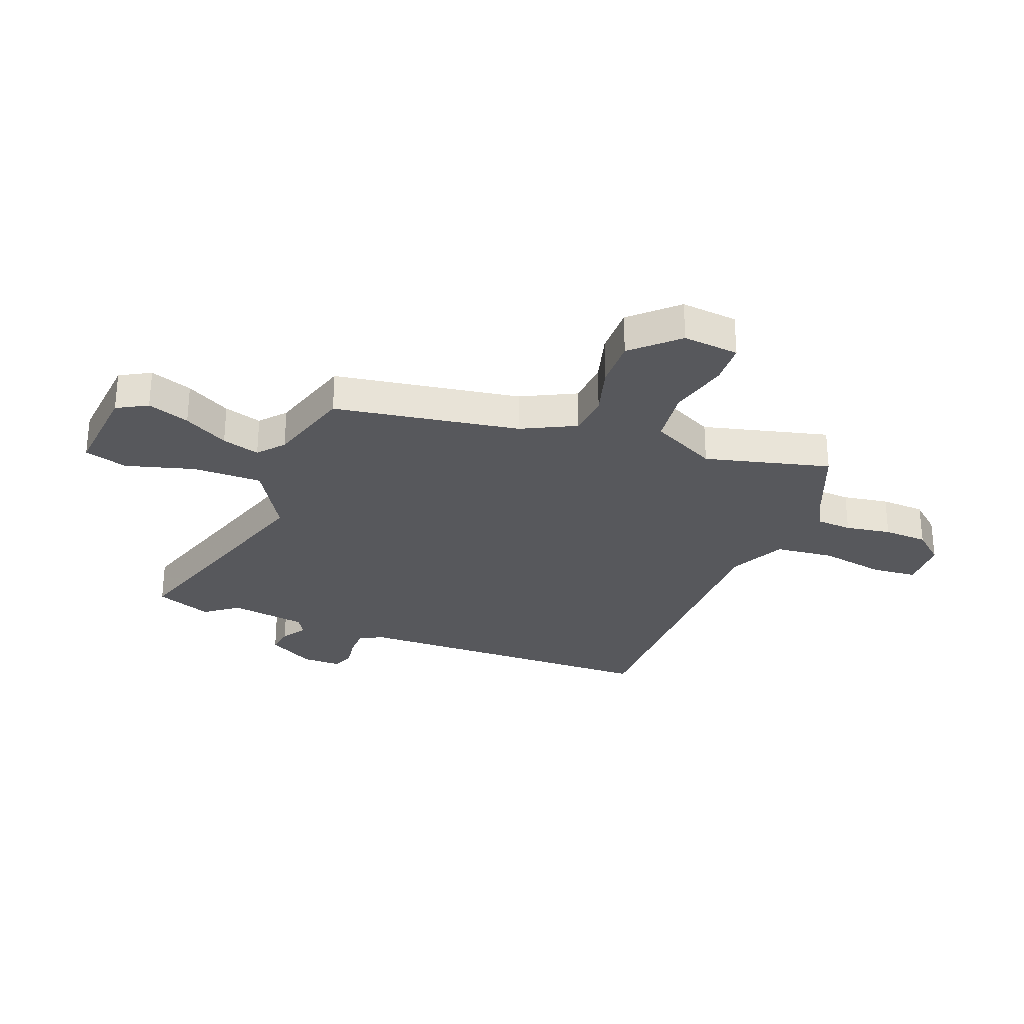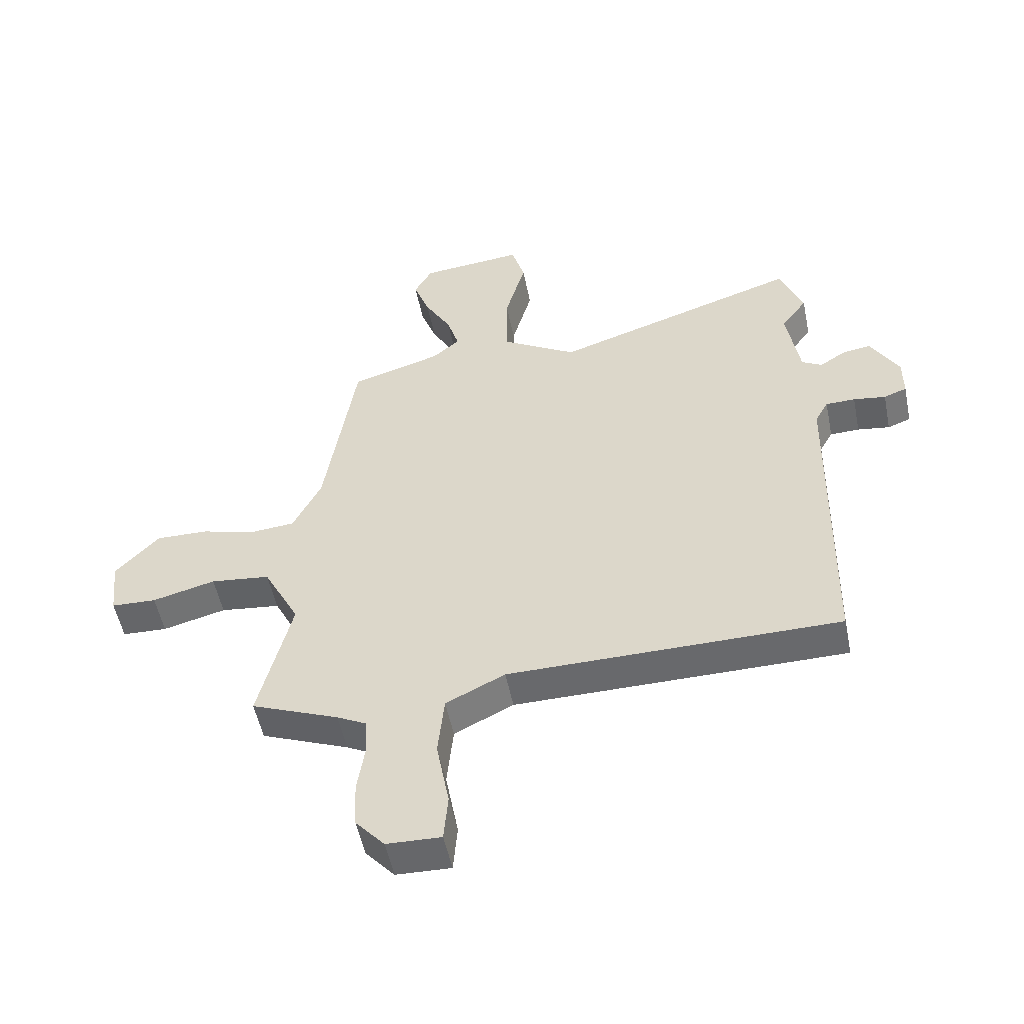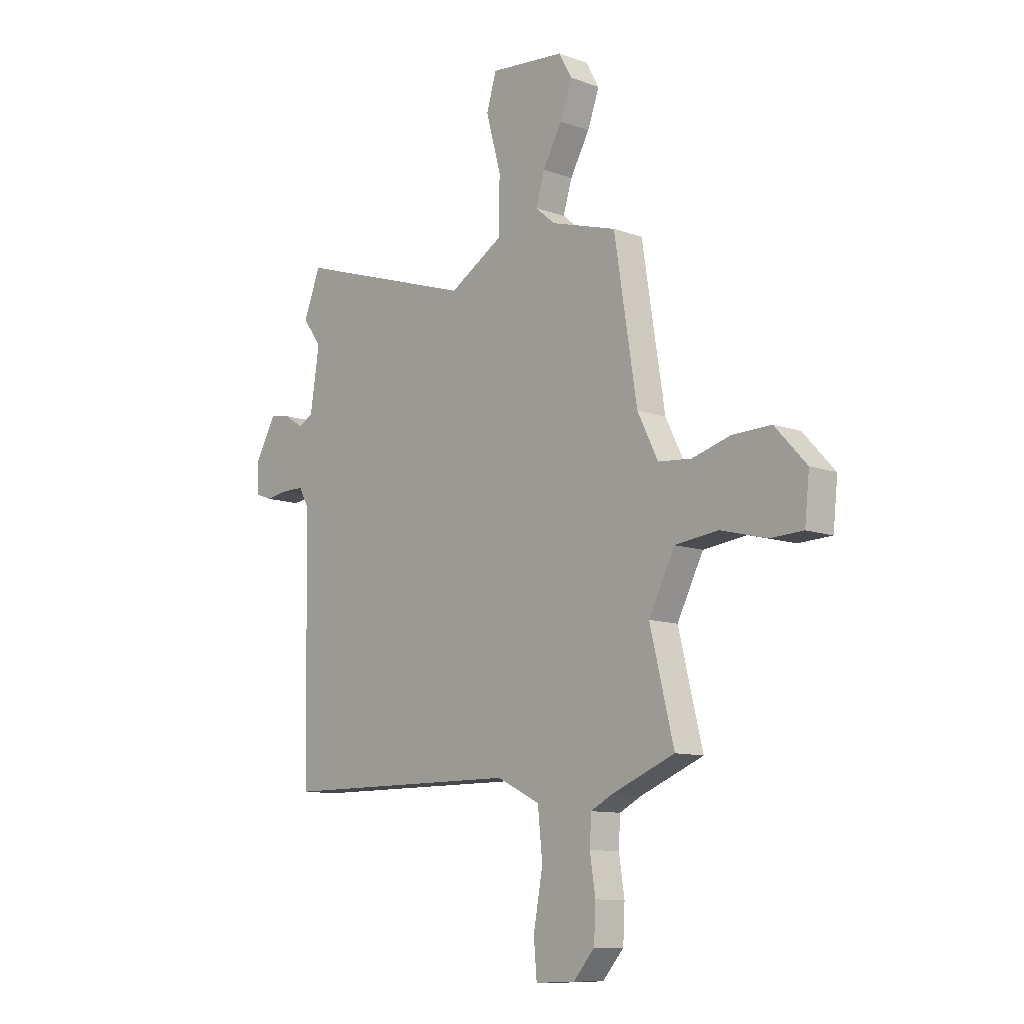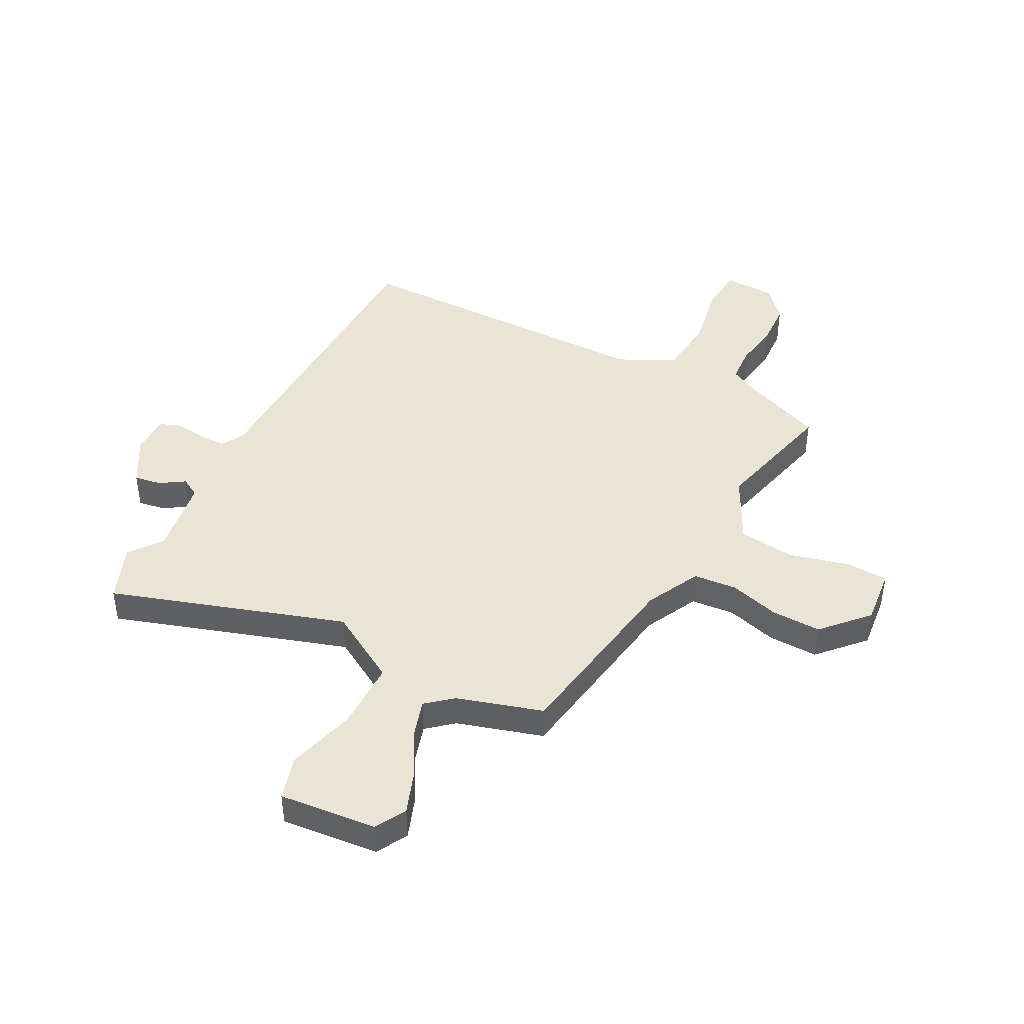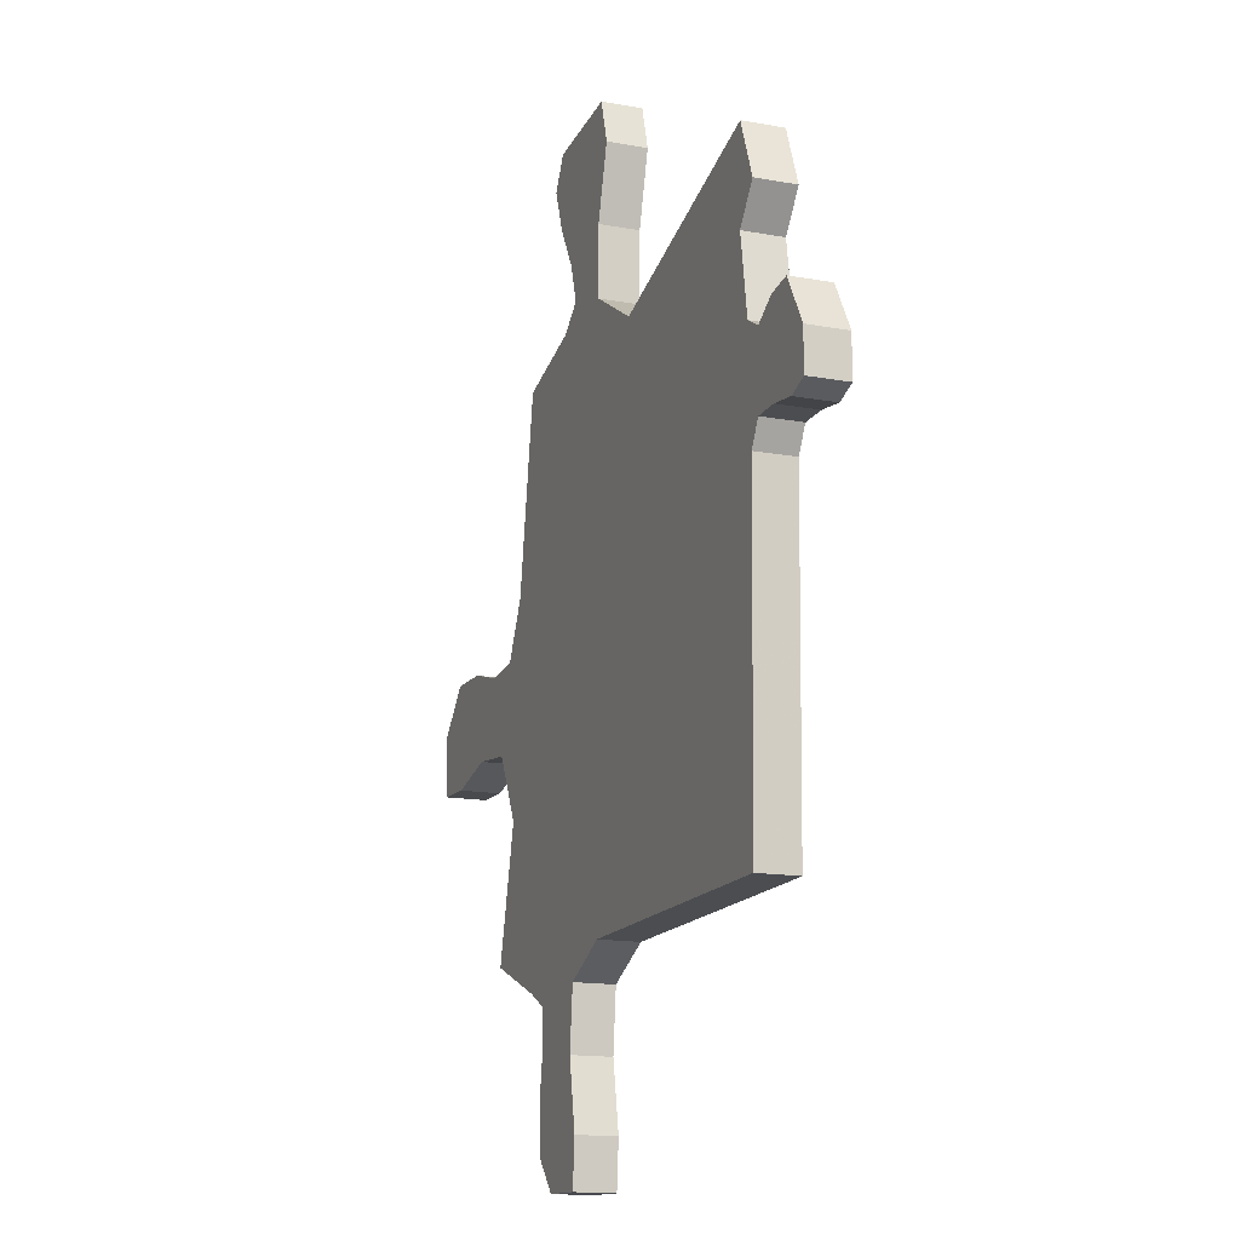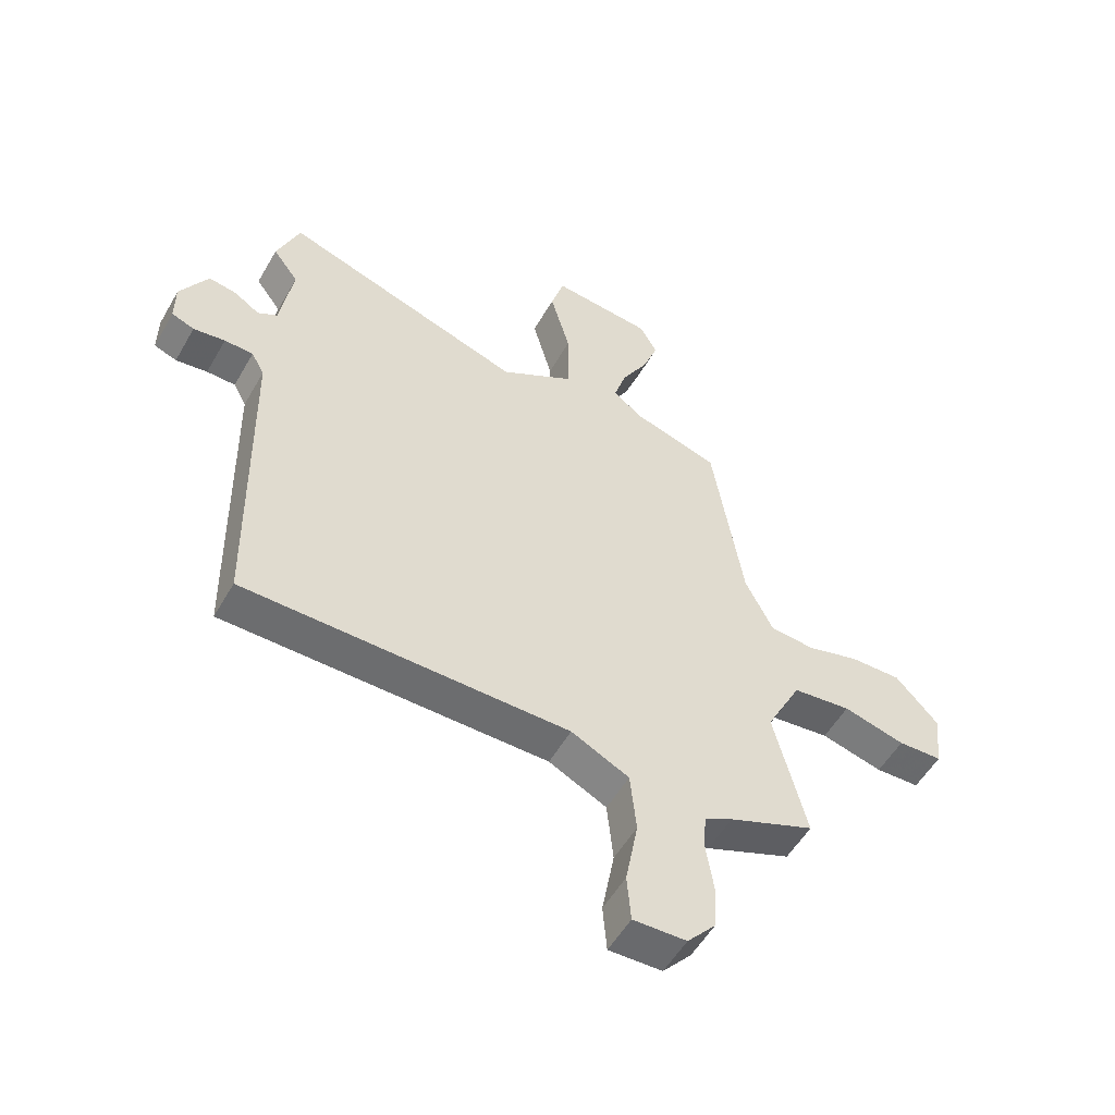
<metadata>
{"format":"obj","ext":"obj","renderer":"f3d","projection":"perspective","resolution":1024,"background":"white","views":[{"elev":-28.7,"azim":69.1,"up":"+Y"},{"elev":-52.6,"azim":-168.6,"up":"+Z"},{"elev":-10.6,"azim":47.8,"up":"+Z"},{"elev":43.9,"azim":27.6,"up":"+Y"},{"elev":-15.2,"azim":-111.3,"up":"+Z"},{"elev":-53.8,"azim":-29.4,"up":"+Z"}]}
</metadata>
<code>
v -0.504 0.07 0.49
v -0.464 0.07 0.593
v -0.037 0.07 0.454
v 0.093 0.07 0.531
v 0.093 0.07 0.657
v 0.058 0.07 0.784
v 0.081 0.07 0.863
v 0.259 0.07 0.846
v 0.29 0.07 0.79
v 0.262 0.07 0.713
v 0.216 0.07 0.632
v 0.195 0.07 0.563
v 0.242 0.07 0.523
v 0.398 0.07 0.476
v 0.452 0.07 0.135
v 0.501 0.07 0.037
v 0.58 0.07 0.03
v 0.672 0.07 0.056
v 0.763 0.07 0.058
v 0.838 0.07 -0.023
v 0.827 0.07 -0.126
v 0.749 0.07 -0.129
v 0.64 0.07 -0.101
v 0.537 0.07 -0.113
v 0.475 0.07 -0.234
v 0.532 0.07 -0.464
v 0.381 0.07 -0.525
v 0.331 0.07 -0.551
v 0.327 0.07 -0.617
v 0.34 0.07 -0.701
v 0.336 0.07 -0.782
v 0.286 0.07 -0.839
v 0.192 0.07 -0.842
v 0.185 0.07 -0.759
v 0.207 0.07 -0.639
v 0.196 0.07 -0.531
v 0.094 0.07 -0.481
v -0.478 0.07 -0.477
v -0.489 0.07 0.097
v -0.512 0.07 0.139
v -0.563 0.07 0.14
v -0.619 0.07 0.132
v -0.659 0.07 0.147
v -0.659 0.07 0.219
v -0.61 0.07 0.305
v -0.561 0.07 0.297
v -0.516 0.07 0.268
v -0.481 0.07 0.288
v -0.459 0.07 0.429
v -0.504 0 0.49
v -0.464 0 0.593
v -0.037 0 0.454
v 0.093 0 0.531
v 0.093 0 0.657
v 0.058 0 0.784
v 0.081 0 0.863
v 0.259 0 0.846
v 0.29 0 0.79
v 0.262 0 0.713
v 0.216 0 0.632
v 0.195 0 0.563
v 0.242 0 0.523
v 0.398 0 0.476
v 0.452 0 0.135
v 0.501 0 0.037
v 0.58 0 0.03
v 0.672 0 0.056
v 0.763 0 0.058
v 0.838 0 -0.023
v 0.827 0 -0.126
v 0.749 0 -0.129
v 0.64 0 -0.101
v 0.537 0 -0.113
v 0.475 0 -0.234
v 0.532 0 -0.464
v 0.381 0 -0.525
v 0.331 0 -0.551
v 0.327 0 -0.617
v 0.34 0 -0.701
v 0.336 0 -0.782
v 0.286 0 -0.839
v 0.192 0 -0.842
v 0.185 0 -0.759
v 0.207 0 -0.639
v 0.196 0 -0.531
v 0.094 0 -0.481
v -0.478 0 -0.477
v -0.489 0 0.097
v -0.512 0 0.139
v -0.563 0 0.14
v -0.619 0 0.132
v -0.659 0 0.147
v -0.659 0 0.219
v -0.61 0 0.305
v -0.561 0 0.297
v -0.516 0 0.268
v -0.481 0 0.288
v -0.459 0 0.429
f 45 46 47
f 44 45 47
f 43 44 47
f 42 43 47
f 41 42 47
f 40 41 47 48
f 39 40 48
f 39 48 49
f 38 39 49
f 37 38 49
f 33 34 35
f 32 33 35
f 31 32 35
f 30 31 35
f 29 30 35
f 28 29 35 36
f 36 37 49
f 28 36 49
f 27 28 49
f 21 22 23
f 20 21 23
f 19 20 23
f 18 19 23
f 17 18 23
f 16 17 23 24
f 15 16 24 25
f 13 14 15 25
f 9 10 11
f 8 9 11
f 7 8 11
f 6 7 11
f 5 6 11
f 4 5 11 12
f 25 26 27
f 13 25 27
f 12 13 27
f 4 12 27
f 3 4 27
f 3 27 49
f 2 3 49
f 1 2 49
f 96 95 94
f 96 94 93
f 96 93 92
f 96 92 91
f 96 91 90
f 97 96 90 89
f 97 89 88
f 98 97 88
f 98 88 87
f 98 87 86
f 84 83 82
f 84 82 81
f 84 81 80
f 84 80 79
f 84 79 78
f 85 84 78 77
f 98 86 85
f 98 85 77
f 98 77 76
f 72 71 70
f 72 70 69
f 72 69 68
f 72 68 67
f 72 67 66
f 73 72 66 65
f 74 73 65 64
f 74 64 63 62
f 60 59 58
f 60 58 57
f 60 57 56
f 60 56 55
f 60 55 54
f 61 60 54 53
f 76 75 74
f 76 74 62
f 76 62 61
f 76 61 53
f 76 53 52
f 98 76 52
f 98 52 51
f 98 51 50
f 1 50 51 2
f 2 51 52 3
f 3 52 53 4
f 4 53 54 5
f 5 54 55 6
f 6 55 56 7
f 7 56 57 8
f 8 57 58 9
f 9 58 59 10
f 10 59 60 11
f 11 60 61 12
f 12 61 62 13
f 13 62 63 14
f 14 63 64 15
f 15 64 65 16
f 16 65 66 17
f 17 66 67 18
f 18 67 68 19
f 19 68 69 20
f 20 69 70 21
f 21 70 71 22
f 22 71 72 23
f 23 72 73 24
f 24 73 74 25
f 25 74 75 26
f 26 75 76 27
f 27 76 77 28
f 28 77 78 29
f 29 78 79 30
f 30 79 80 31
f 31 80 81 32
f 32 81 82 33
f 33 82 83 34
f 34 83 84 35
f 35 84 85 36
f 36 85 86 37
f 37 86 87 38
f 38 87 88 39
f 39 88 89 40
f 40 89 90 41
f 41 90 91 42
f 42 91 92 43
f 43 92 93 44
f 44 93 94 45
f 45 94 95 46
f 46 95 96 47
f 47 96 97 48
f 48 97 98 49
f 49 98 50 1

</code>
